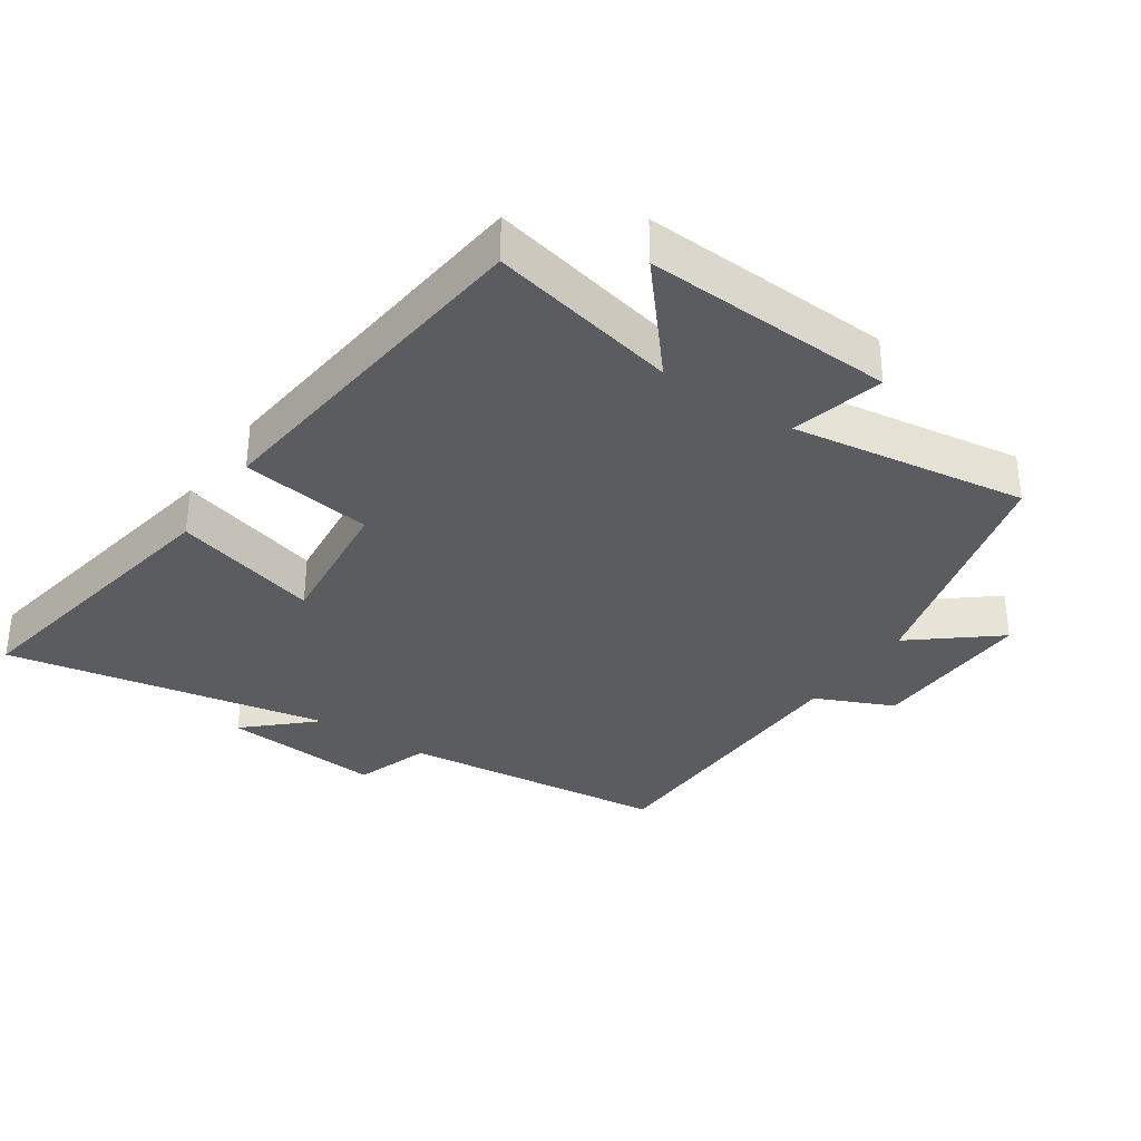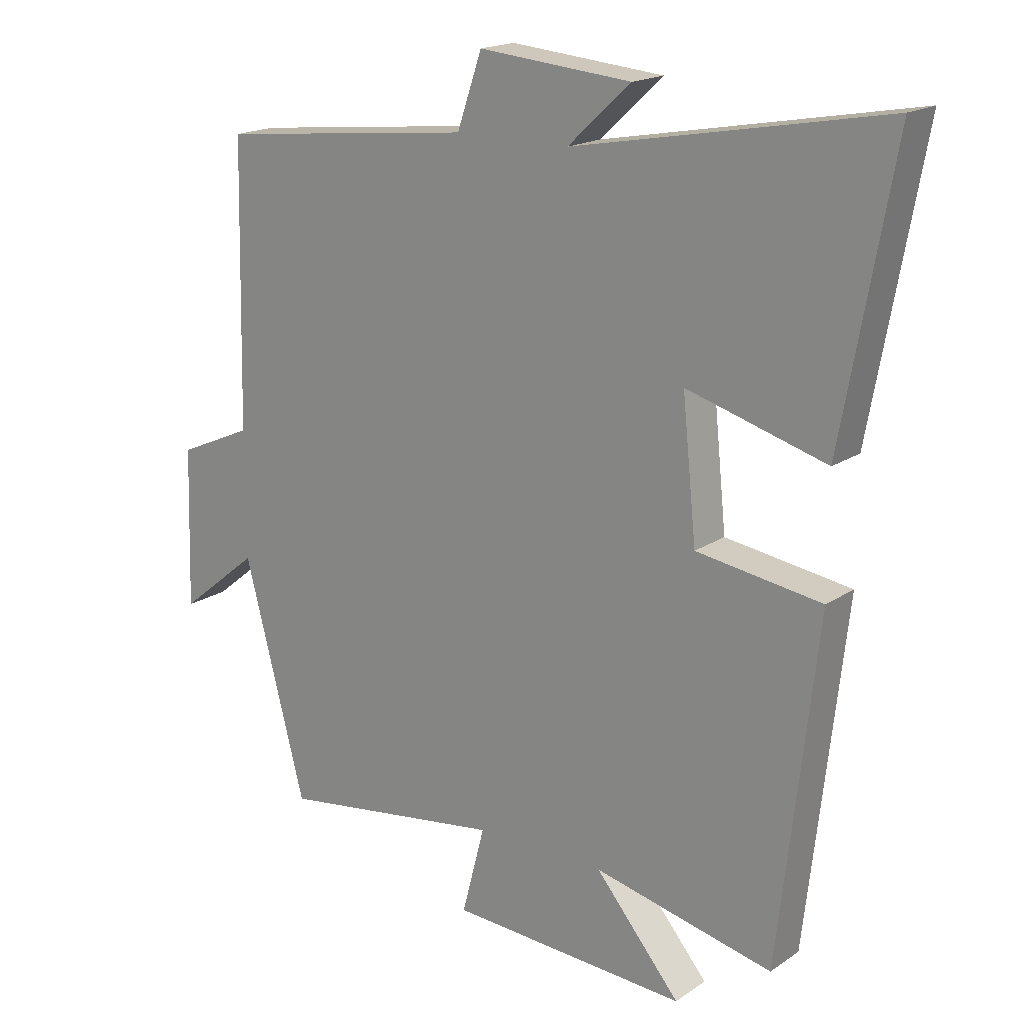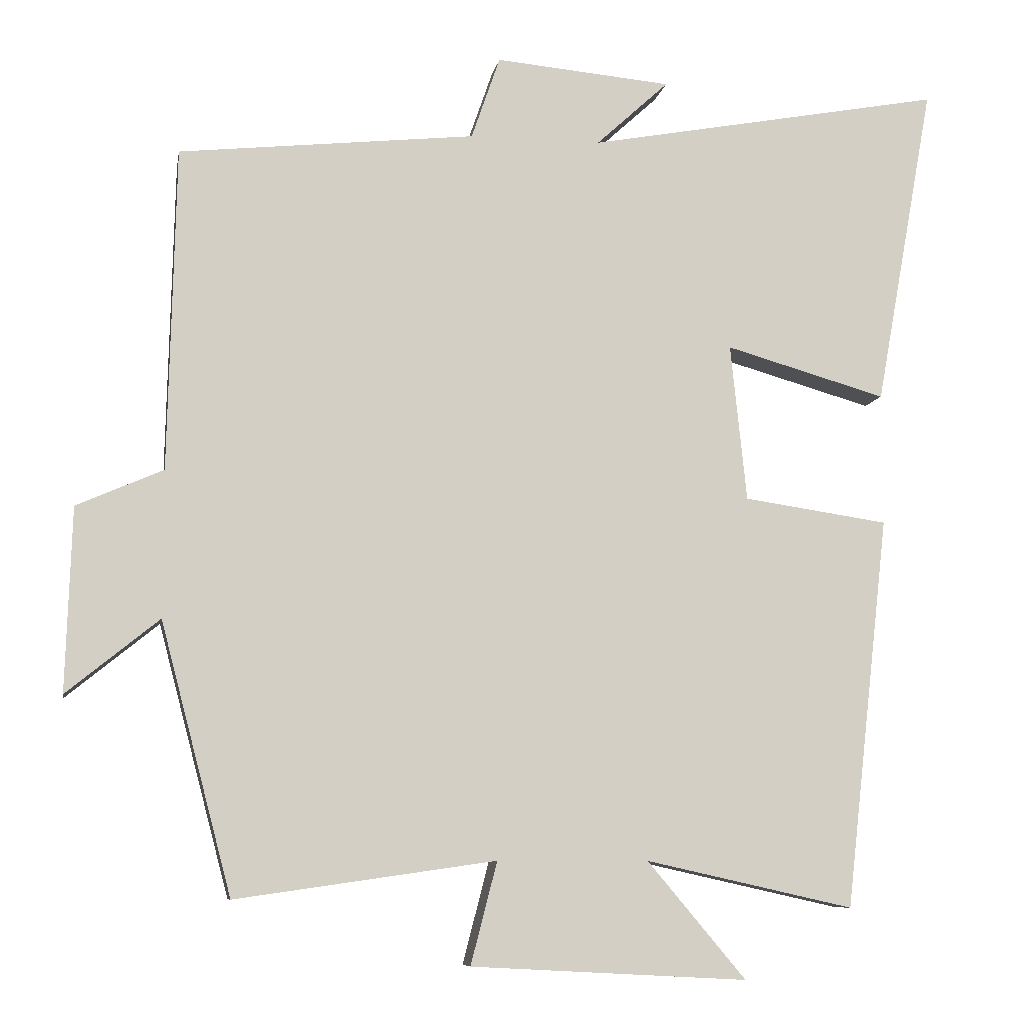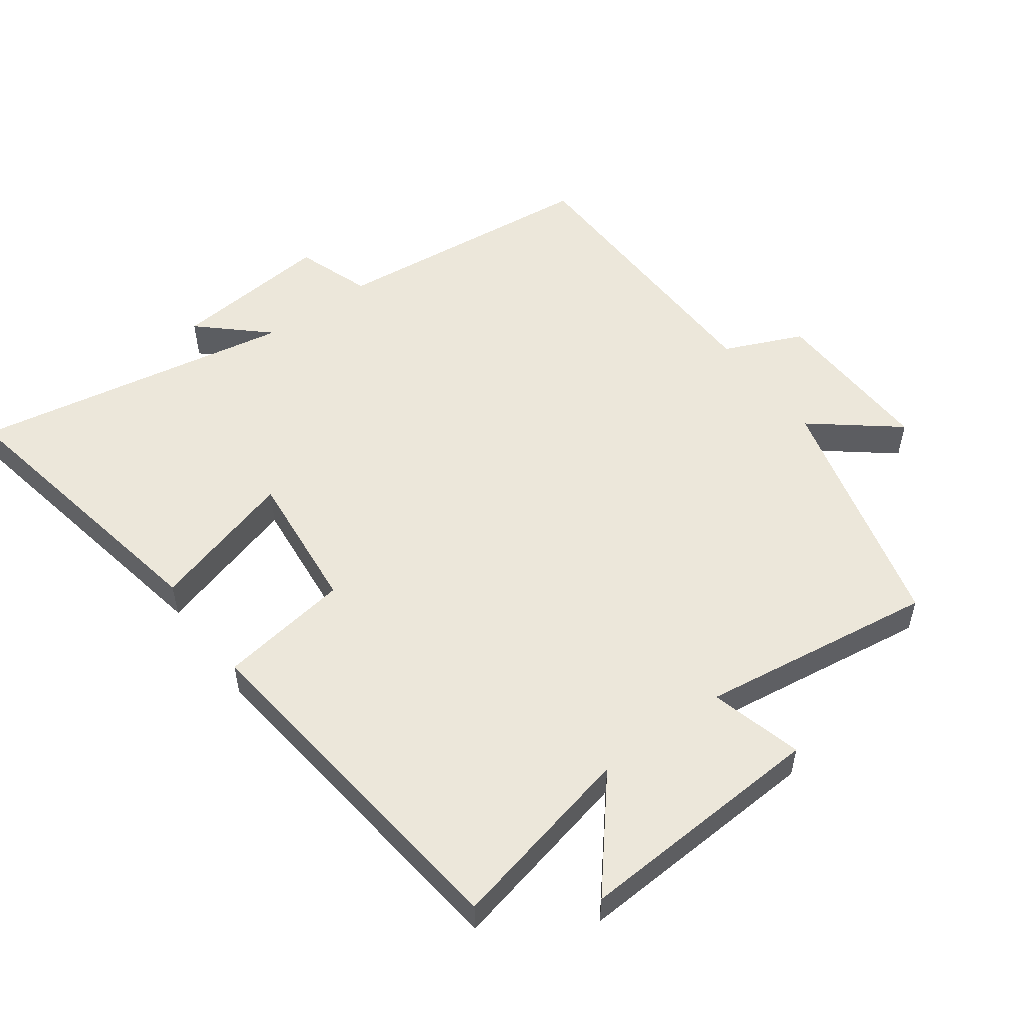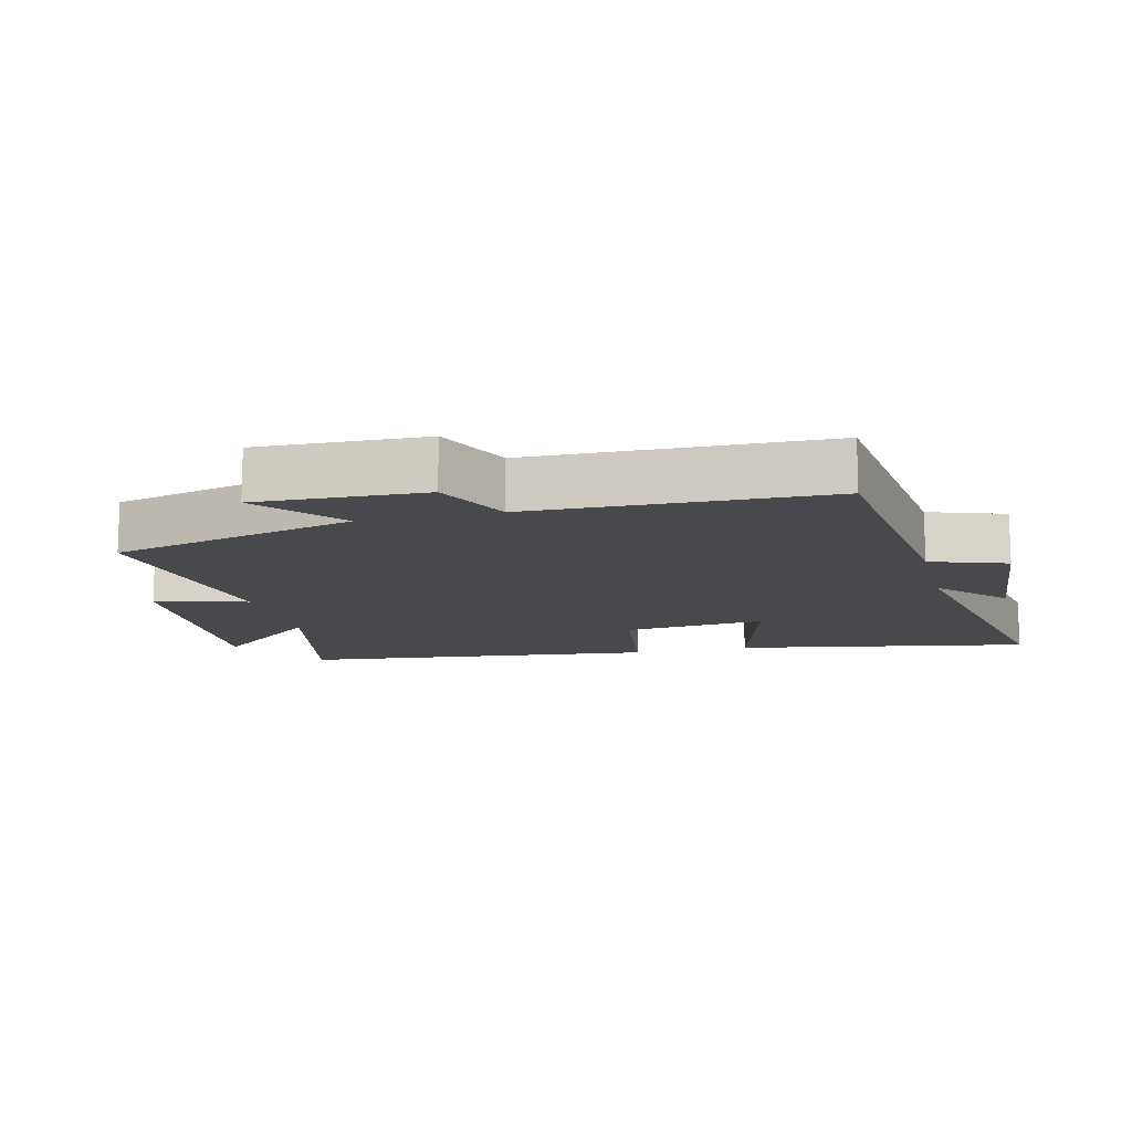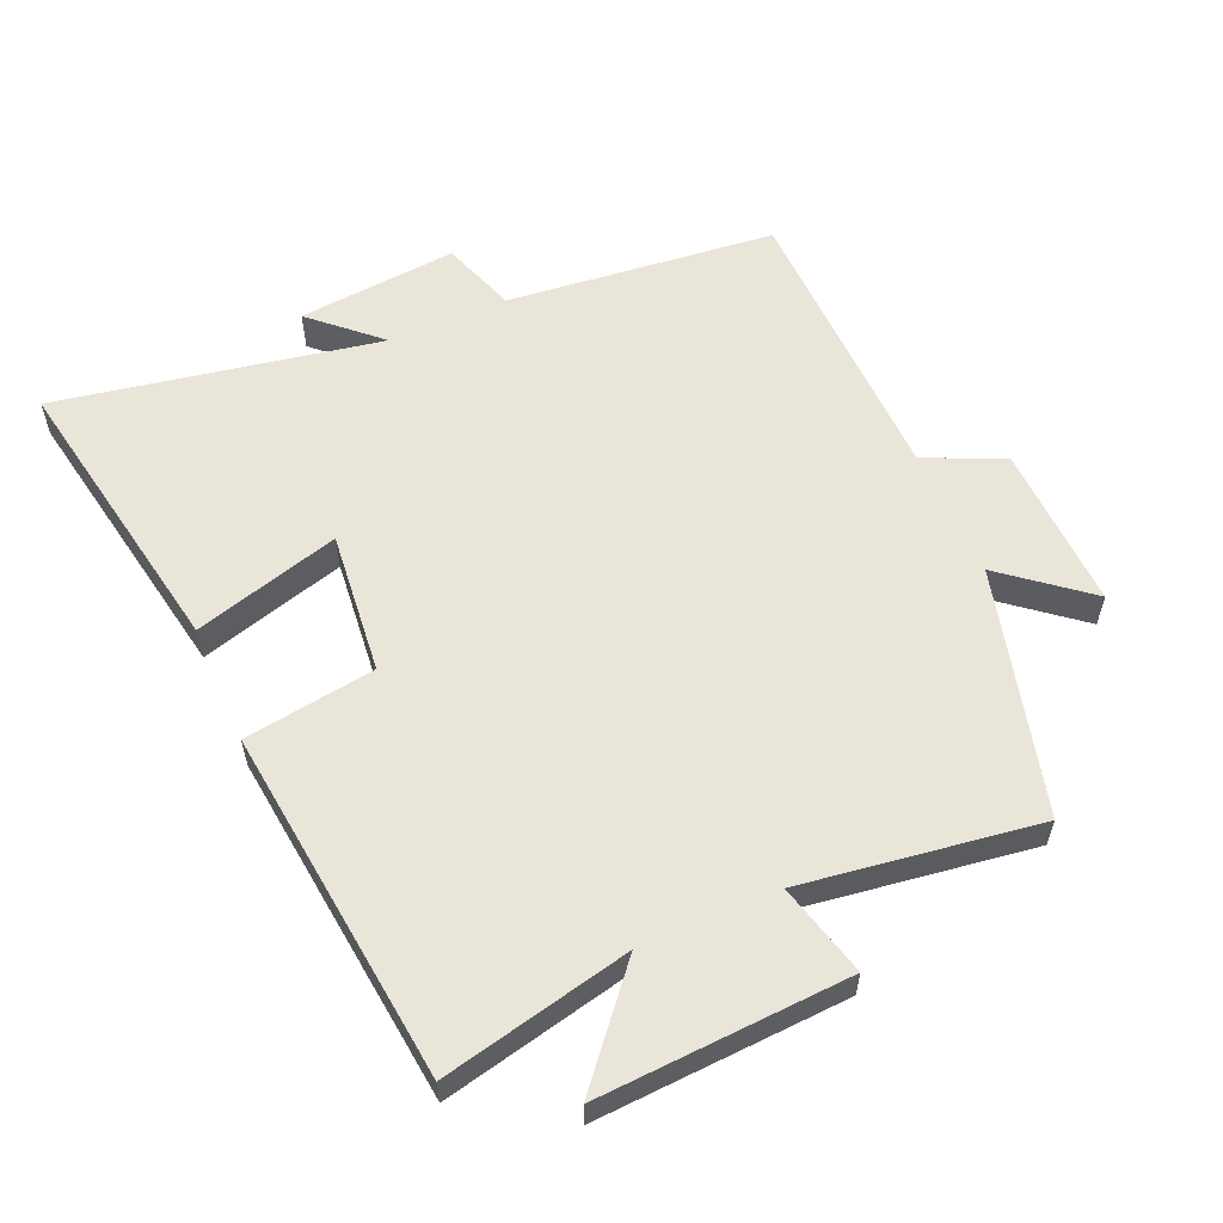
<metadata>
{"format":"obj","ext":"obj","renderer":"f3d","projection":"perspective","resolution":1024,"background":"white","views":[{"elev":-34.0,"azim":146.1,"up":"+Y"},{"elev":18.1,"azim":38.0,"up":"+Z"},{"elev":-8.5,"azim":-9.8,"up":"+Z"},{"elev":53.4,"azim":143.6,"up":"+Y"},{"elev":-12.4,"azim":-76.1,"up":"+Y"},{"elev":58.1,"azim":156.4,"up":"+Y"}]}
</metadata>
<code>
v -0.403 0.07 -0.551
v -0.5 0.07 -0.183
v -0.626 0.07 -0.285
v -0.618 0.07 -0.035
v -0.5 0.07 0.017
v -0.49 0.07 0.457
v -0.086 0.07 0.5
v -0.047 0.07 0.613
v 0.193 0.07 0.591
v 0.094 0.07 0.5
v 0.58 0.07 0.59
v 0.5 0.07 0.15
v 0.281 0.07 0.213
v 0.303 0.07 -0.001
v 0.5 0.07 -0.03
v 0.44 0.07 -0.563
v 0.157 0.07 -0.5
v 0.291 0.07 -0.659
v -0.085 0.07 -0.639
v -0.049 0.07 -0.5
v -0.403 0 -0.551
v -0.5 0 -0.183
v -0.626 0 -0.285
v -0.618 0 -0.035
v -0.5 0 0.017
v -0.49 0 0.457
v -0.086 0 0.5
v -0.047 0 0.613
v 0.193 0 0.591
v 0.094 0 0.5
v 0.58 0 0.59
v 0.5 0 0.15
v 0.281 0 0.213
v 0.303 0 -0.001
v 0.5 0 -0.03
v 0.44 0 -0.563
v 0.157 0 -0.5
v 0.291 0 -0.659
v -0.085 0 -0.639
v -0.049 0 -0.5
f 17 18 19 20
f 14 15 16 17
f 13 14 17 20
f 10 11 12 13
f 20 1 2
f 13 20 2
f 10 13 2
f 7 8 9 10
f 7 10 2
f 6 7 2
f 5 6 2
f 2 3 4 5
f 40 39 38 37
f 37 36 35 34
f 40 37 34 33
f 33 32 31 30
f 22 21 40
f 22 40 33
f 22 33 30
f 30 29 28 27
f 22 30 27
f 22 27 26
f 22 26 25
f 25 24 23 22
f 1 21 22 2
f 2 22 23 3
f 3 23 24 4
f 4 24 25 5
f 5 25 26 6
f 6 26 27 7
f 7 27 28 8
f 8 28 29 9
f 9 29 30 10
f 10 30 31 11
f 11 31 32 12
f 12 32 33 13
f 13 33 34 14
f 14 34 35 15
f 15 35 36 16
f 16 36 37 17
f 17 37 38 18
f 18 38 39 19
f 19 39 40 20
f 20 40 21 1

</code>
